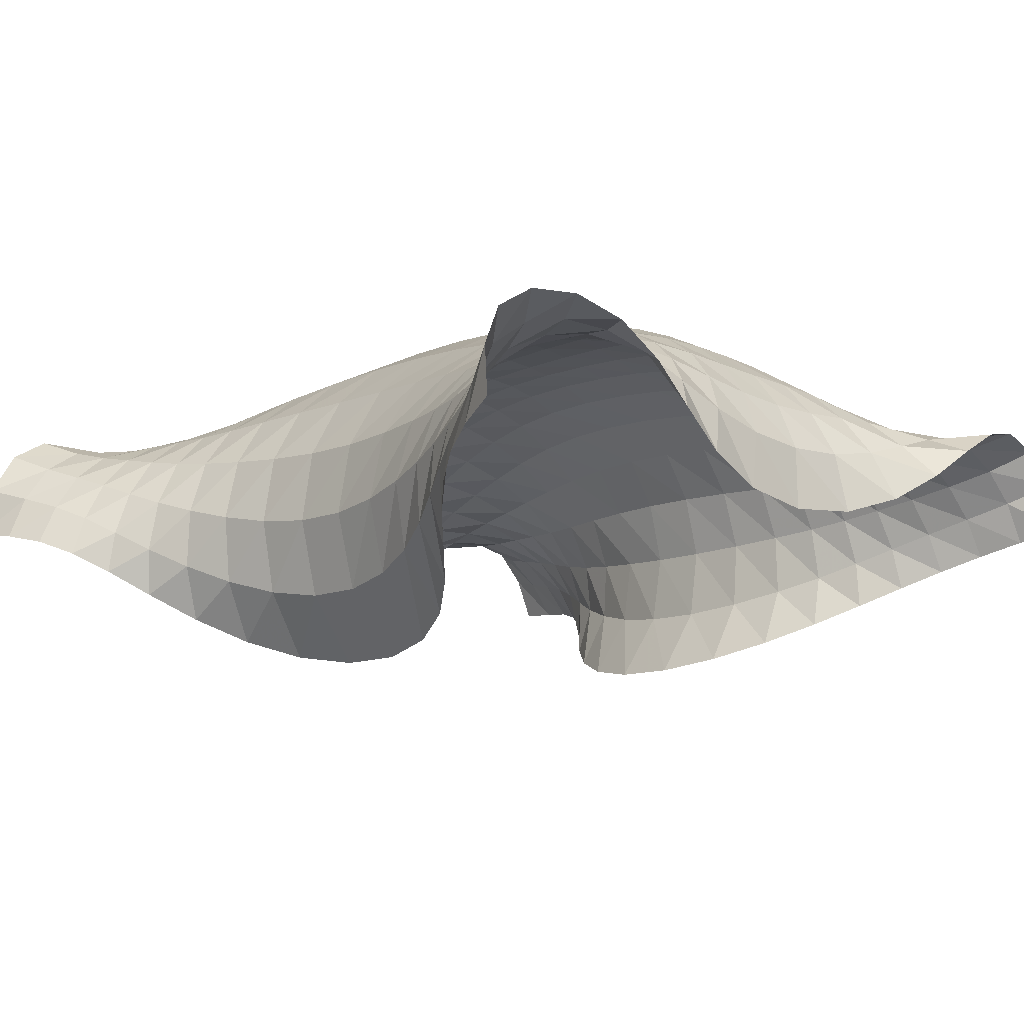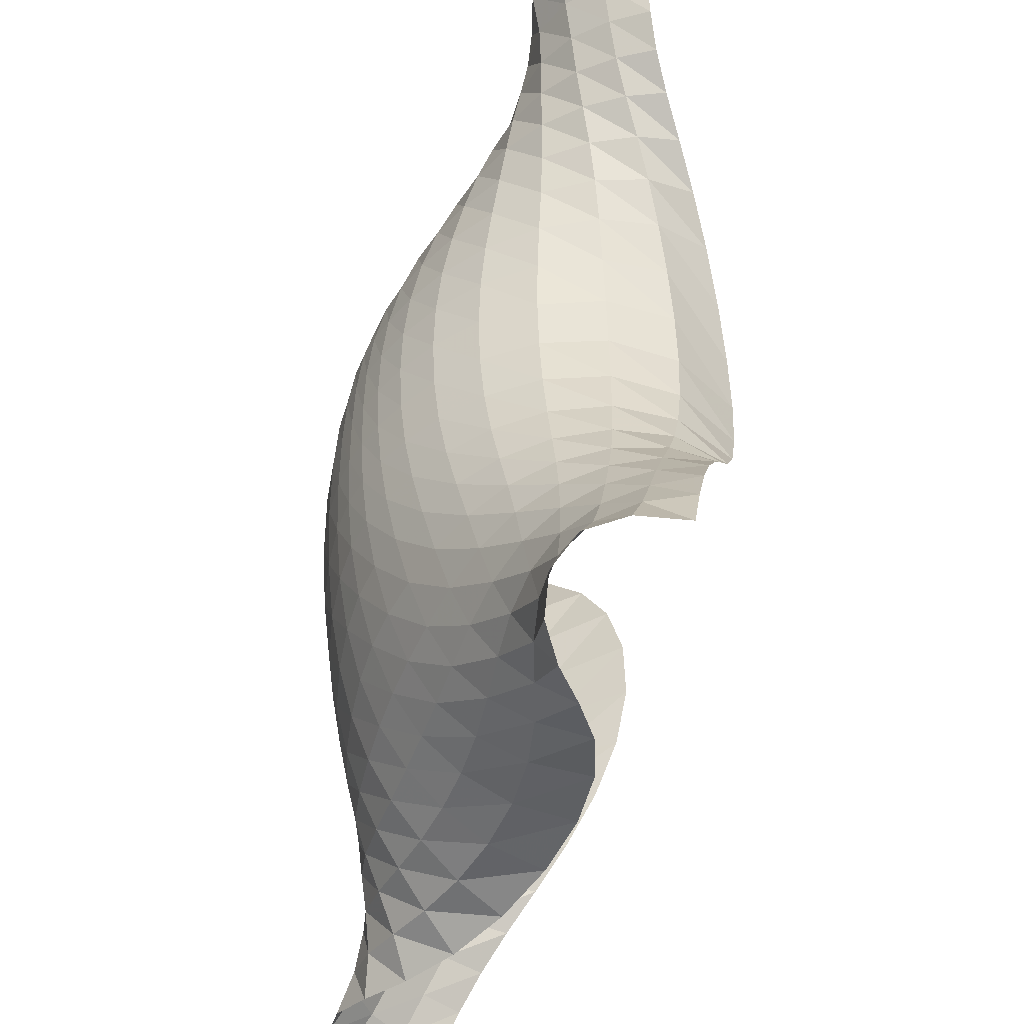
<metadata>
{"format":"obj","ext":"obj","renderer":"f3d","projection":"perspective","resolution":1024,"background":"white","views":[{"elev":-12.2,"azim":-42.8,"up":"+Z"},{"elev":-46.6,"azim":73.7,"up":"+Y"}]}
</metadata>
<code>
o /Users/cisneras/hanan/hananLab/QS_project/data/Remeshing/Roof_4/Roof_4_deformed
v -16.31 19.37 2.242
v -15.99 19.3 4.179
v -15.07 19.13 5.8
v -13.58 19.19 6.687
v -11.8 19.57 6.658
v -10.03 19.95 5.891
v -8.367 20.01 4.715
v -6.652 19.67 3.419
v -4.66 19.1 2.242
v -2.302 18.6 1.409
v 0.2999 18.42 1.087
v 2.882 18.7 1.319
v 5.193 19.31 2.028
v 7.176 19.99 3.084
v 8.999 20.37 4.315
v 10.86 20.33 5.42
v 12.74 20.07 5.942
v 14.43 19.9 5.516
v 15.65 19.89 4.196
v 16.29 19.76 2.412
v -15.99 17.64 1.927
v -15.31 17.63 3.661
v -14.22 17.68 5.141
v -12.72 17.86 6.124
v -10.96 18.21 6.457
v -9.155 18.56 6.205
v -7.407 18.75 5.555
v -5.654 18.75 4.717
v -3.783 18.66 3.895
v -1.749 18.56 3.285
v 0.3853 18.53 3.026
v 2.508 18.62 3.15
v 4.526 18.82 3.587
v 6.438 19.02 4.218
v 8.327 19.08 4.897
v 10.25 18.93 5.414
v 12.14 18.65 5.486
v 13.82 18.39 4.909
v 15.13 18.2 3.743
v 16.07 18 2.258
v -15.42 16.11 1.548
v -14.69 16.13 3.156
v -13.64 16.26 4.619
v -12.2 16.5 5.763
v -10.48 16.86 6.427
v -8.628 17.24 6.579
v -6.781 17.55 6.317
v -4.973 17.73 5.818
v -3.187 17.83 5.275
v -1.393 17.88 4.855
v 0.4227 17.92 4.658
v 2.261 17.95 4.706
v 4.123 17.94 4.948
v 6.017 17.87 5.279
v 7.95 17.68 5.558
v 9.885 17.4 5.621
v 11.72 17.08 5.311
v 13.31 16.81 4.542
v 14.59 16.58 3.379
v 15.59 16.38 2.025
v -14.61 14.79 0.9629
v -14.07 14.78 2.545
v -13.17 14.9 4.121
v -11.85 15.13 5.479
v -10.2 15.49 6.425
v -8.352 15.88 6.897
v -6.452 16.24 6.964
v -4.6 16.5 6.778
v -2.841 16.69 6.503
v -1.158 16.81 6.266
v 0.5019 16.86 6.136
v 2.202 16.82 6.128
v 3.983 16.68 6.202
v 5.85 16.43 6.266
v 7.761 16.1 6.193
v 9.633 15.77 5.862
v 11.36 15.47 5.203
v 12.83 15.23 4.211
v 13.99 15.06 2.955
v 14.86 14.94 1.598
v -13.57 13.62 0.1586
v -13.39 13.49 1.819
v -12.71 13.55 3.597
v -11.53 13.76 5.2
v -9.95 14.1 6.401
v -8.125 14.46 7.145
v -6.208 14.78 7.507
v -4.329 15.02 7.605
v -2.56 15.21 7.561
v -0.9077 15.32 7.477
v 0.6818 15.33 7.411
v 2.286 15.21 7.369
v 3.969 14.98 7.304
v 5.75 14.66 7.128
v 7.582 14.34 6.742
v 9.37 14.05 6.069
v 10.99 13.82 5.084
v 12.34 13.68 3.825
v 13.33 13.61 2.387
v 13.9 13.63 0.9232
v -12.27 12.47 -0.8169
v -12.57 12.15 1.022
v -12.2 12.12 3.065
v -11.19 12.32 4.941
v -9.667 12.66 6.4
v -7.835 12.98 7.396
v -5.882 13.21 8.004
v -3.962 13.36 8.322
v -2.172 13.46 8.447
v -0.543 13.49 8.468
v 0.9608 13.42 8.442
v 2.427 13.22 8.371
v 3.956 12.96 8.197
v 5.604 12.69 7.836
v 7.343 12.45 7.207
v 9.066 12.26 6.258
v 10.62 12.14 4.981
v 11.84 12.1 3.432
v 12.59 12.17 1.735
v 12.74 12.39 0.05683
v -10.78 11.16 -1.864
v -11.67 10.66 0.2104
v -11.68 10.53 2.549
v -10.85 10.72 4.717
v -9.363 11.06 6.455
v -7.48 11.35 7.695
v -5.443 11.51 8.494
v -3.452 11.54 8.949
v -1.644 11.51 9.165
v -0.07629 11.43 9.235
v 1.286 11.27 9.213
v 2.562 11.03 9.103
v 3.905 10.8 8.852
v 5.413 10.62 8.379
v 7.071 10.5 7.597
v 8.753 10.41 6.449
v 10.26 10.37 4.929
v 11.35 10.44 3.099
v 11.81 10.65 1.091
v 11.44 11.05 -0.8866
v -9.349 9.495 -2.84
v -10.8 8.892 -0.5564
v -11.18 8.705 2.057
v -10.52 8.859 4.511
v -9.075 9.167 6.526
v -7.129 9.426 7.996
v -4.987 9.531 8.944
v -2.916 9.497 9.472
v -1.103 9.385 9.709
v 0.3791 9.218 9.768
v 1.584 9.002 9.716
v 2.677 8.774 9.565
v 3.857 8.599 9.271
v 5.25 8.512 8.748
v 6.842 8.483 7.892
v 8.482 8.475 6.624
v 9.932 8.508 4.922
v 10.9 8.645 2.838
v 11.05 8.945 0.5059
v 10.15 9.442 -1.785
v -8.218 7.388 -3.598
v -10.09 6.828 -1.189
v -10.77 6.632 1.628
v -10.26 6.717 4.308
v -8.849 6.919 6.551
v -6.863 7.095 8.213
v -4.648 7.169 9.28
v -2.523 7.144 9.848
v -0.7152 7.046 10.06
v 0.6991 6.892 10.08
v 1.801 6.699 9.977
v 2.785 6.511 9.795
v 3.868 6.39 9.483
v 5.183 6.359 8.945
v 6.71 6.387 8.064
v 8.292 6.433 6.741
v 9.673 6.509 4.922
v 10.51 6.673 2.634
v 10.41 6.974 0.02429
v 9.063 7.433 -2.515
v -7.581 4.923 -4.022
v -9.69 4.546 -1.569
v -10.53 4.381 1.346
v -10.11 4.358 4.146
v -8.731 4.389 6.515
v -6.744 4.433 8.287
v -4.515 4.482 9.431
v -2.38 4.527 10.03
v -0.5743 4.548 10.23
v 0.8289 4.515 10.2
v 1.92 4.419 10.07
v 2.891 4.295 9.864
v 3.95 4.205 9.538
v 5.22 4.185 8.992
v 6.687 4.221 8.107
v 8.206 4.285 6.771
v 9.527 4.375 4.903
v 10.29 4.52 2.497
v 10.02 4.746 -0.2805
v 8.399 5.056 -2.959
v -7.519 2.334 -4.058
v -9.656 2.211 -1.608
v -10.52 2.091 1.294
v -10.11 1.942 4.076
v -8.751 1.779 6.433
v -6.798 1.678 8.206
v -4.613 1.697 9.363
v -2.504 1.831 9.984
v -0.6839 2.013 10.21
v 0.777 2.155 10.2
v 1.946 2.198 10.07
v 2.984 2.151 9.835
v 4.072 2.078 9.481
v 5.328 2.037 8.917
v 6.755 2.044 8.033
v 8.234 2.086 6.711
v 9.53 2.155 4.856
v 10.27 2.254 2.452
v 9.979 2.377 -0.3386
v 8.303 2.498 -3.036
v -8.025 -0.1219 -3.713
v -9.979 -0.009522 -1.312
v -10.72 -0.08701 1.468
v -10.26 -0.3377 4.101
v -8.909 -0.651 6.315
v -7.024 -0.8736 7.979
v -4.926 -0.8982 9.086
v -2.865 -0.7181 9.725
v -1.009 -0.4204 10.02
v 0.5646 -0.1361 10.08
v 1.877 0.03069 9.968
v 3.037 0.06067 9.719
v 4.199 0.01277 9.326
v 5.479 -0.04038 8.737
v 6.901 -0.06307 7.856
v 8.371 -0.05397 6.569
v 9.676 -0.02099 4.788
v 10.47 0.02548 2.503
v 10.29 0.05931 -0.1486
v 8.792 0.02185 -2.748
v -9.015 -2.262 -3.059
v -10.58 -2.001 -0.7812
v -11.06 -2.038 1.782
v -10.5 -2.322 4.171
v -9.174 -2.7 6.153
v -7.388 -2.998 7.641
v -5.398 -3.093 8.658
v -3.39 -2.956 9.296
v -1.489 -2.659 9.653
v 0.2166 -2.336 9.786
v 1.7 -2.11 9.721
v 3.023 -2.019 9.475
v 4.309 -2.015 9.061
v 5.666 -2.031 8.456
v 7.121 -2.034 7.589
v 8.599 -2.023 6.365
v 9.923 -2.005 4.713
v 10.8 -1.992 2.626
v 10.85 -2.015 0.2186
v 9.748 -2.144 -2.178
v -10.31 -4.036 -2.214
v -11.33 -3.733 -0.1314
v -11.46 -3.723 2.149
v -10.79 -3.964 4.249
v -9.498 -4.324 5.97
v -7.815 -4.664 7.262
v -5.918 -4.867 8.168
v -3.945 -4.865 8.768
v -2.009 -4.683 9.132
v -0.2026 -4.427 9.297
v 1.43 -4.22 9.27
v 2.923 -4.104 9.057
v 4.373 -4.034 8.664
v 5.859 -3.956 8.08
v 7.387 -3.863 7.259
v 8.887 -3.781 6.136
v 10.23 -3.73 4.652
v 11.2 -3.718 2.801
v 11.54 -3.767 0.6813
v 10.96 -3.923 -1.449
v -11.69 -5.522 -1.317
v -12.13 -5.25 0.5605
v -11.9 -5.194 2.54
v -11.1 -5.349 4.347
v -9.834 -5.656 5.826
v -8.205 -6.037 6.932
v -6.341 -6.377 7.698
v -4.374 -6.554 8.194
v -2.429 -6.528 8.488
v -0.5904 -6.382 8.62
v 1.121 -6.242 8.604
v 2.748 -6.145 8.44
v 4.365 -6.031 8.12
v 6.007 -5.843 7.622
v 7.643 -5.606 6.907
v 9.19 -5.394 5.924
v 10.56 -5.26 4.63
v 11.64 -5.219 3.025
v 12.26 -5.276 1.192
v 12.23 -5.42 -0.6798
v -12.96 -6.861 -0.4762
v -12.89 -6.646 1.251
v -12.37 -6.559 2.965
v -11.44 -6.642 4.507
v -10.13 -6.911 5.771
v -8.487 -7.339 6.687
v -6.598 -7.801 7.262
v -4.622 -8.123 7.572
v -2.695 -8.214 7.715
v -0.8789 -8.152 7.757
v 0.8514 -8.081 7.72
v 2.563 -8.034 7.607
v 4.311 -7.92 7.405
v 6.095 -7.662 7.072
v 7.845 -7.303 6.54
v 9.472 -6.961 5.746
v 10.91 -6.732 4.662
v 12.1 -6.65 3.304
v 12.97 -6.701 1.724
v 13.38 -6.811 0.04835
v -14.04 -8.186 0.2595
v -13.62 -8.025 1.904
v -12.86 -7.937 3.432
v -11.79 -7.994 4.754
v -10.38 -8.255 5.791
v -8.679 -8.699 6.463
v -6.78 -9.194 6.771
v -4.824 -9.558 6.819
v -2.923 -9.695 6.748
v -1.103 -9.682 6.654
v 0.6806 -9.656 6.576
v 2.482 -9.648 6.522
v 4.327 -9.563 6.475
v 6.191 -9.314 6.372
v 8.015 -8.933 6.106
v 9.724 -8.54 5.579
v 11.26 -8.256 4.748
v 12.58 -8.139 3.626
v 13.64 -8.168 2.247
v 14.36 -8.224 0.6946
v -14.94 -9.584 0.898
v -14.36 -9.462 2.514
v -13.45 -9.394 3.951
v -12.19 -9.47 5.099
v -10.65 -9.738 5.856
v -8.923 -10.14 6.18
v -7.092 -10.54 6.128
v -5.217 -10.82 5.847
v -3.311 -10.93 5.506
v -1.37 -10.93 5.236
v 0.6059 -10.92 5.104
v 2.59 -10.92 5.127
v 4.538 -10.88 5.276
v 6.425 -10.74 5.462
v 8.252 -10.47 5.552
v 10.01 -10.14 5.401
v 11.65 -9.867 4.897
v 13.1 -9.729 4
v 14.29 -9.72 2.751
v 15.15 -9.718 1.248
v -15.64 -11.11 1.47
v -15.15 -10.97 3.141
v -14.2 -10.89 4.58
v -12.81 -10.99 5.589
v -11.15 -11.29 6.015
v -9.421 -11.64 5.887
v -7.7 -11.88 5.362
v -5.914 -11.97 4.65
v -3.947 -11.92 3.957
v -1.765 -11.84 3.451
v 0.5502 -11.8 3.239
v 2.842 -11.84 3.355
v 4.965 -11.94 3.759
v 6.885 -12.01 4.335
v 8.687 -11.97 4.91
v 10.46 -11.77 5.262
v 12.2 -11.52 5.167
v 13.75 -11.35 4.495
v 14.97 -11.33 3.29
v 15.77 -11.34 1.709
v -16.14 -12.76 2.024
v -15.99 -12.47 3.884
v -15.17 -12.24 5.426
v -13.73 -12.33 6.337
v -11.96 -12.72 6.426
v -10.19 -13.13 5.772
v -8.524 -13.25 4.631
v -6.789 -13.01 3.301
v -4.744 -12.53 2.071
v -2.298 -12.1 1.19
v 0.4187 -11.95 0.8334
v 3.117 -12.17 1.074
v 5.515 -12.67 1.862
v 7.533 -13.17 3.026
v 9.331 -13.42 4.29
v 11.13 -13.33 5.299
v 12.96 -13.03 5.689
v 14.61 -12.84 5.226
v 15.76 -12.92 3.936
v 16.22 -13.08 2.104
f 1 2 22
f 22 21 1
f 3 23 2
f 2 23 22
f 3 4 24
f 3 24 23
f 4 5 25
f 4 25 24
f 6 26 5
f 5 26 25
f 6 7 27
f 6 27 26
f 7 8 28
f 28 27 7
f 9 29 8
f 8 29 28
f 9 10 30
f 9 30 29
f 31 10 11
f 10 31 30
f 12 32 11
f 11 32 31
f 12 13 33
f 12 33 32
f 34 13 14
f 13 34 33
f 35 14 15
f 14 35 34
f 16 36 15
f 15 36 35
f 16 17 37
f 16 37 36
f 38 17 18
f 17 38 37
f 39 18 19
f 18 39 38
f 20 40 19
f 19 40 39
f 21 22 42
f 21 42 41
f 22 23 43
f 22 43 42
f 23 24 44
f 23 44 43
f 45 24 25
f 24 45 44
f 25 26 46
f 25 46 45
f 26 27 47
f 26 47 46
f 28 48 27
f 27 48 47
f 49 28 29
f 48 28 49
f 29 30 50
f 29 50 49
f 30 31 51
f 30 51 50
f 32 52 31
f 31 52 51
f 32 33 53
f 32 53 52
f 33 34 54
f 54 53 33
f 34 35 55
f 34 55 54
f 35 36 56
f 55 35 56
f 37 57 36
f 36 57 56
f 37 38 58
f 37 58 57
f 59 38 39
f 38 59 58
f 60 39 40
f 59 39 60
f 42 62 41
f 41 62 61
f 43 63 42
f 42 63 62
f 43 44 64
f 43 64 63
f 65 44 45
f 64 44 65
f 45 46 66
f 66 65 45
f 67 46 47
f 46 67 66
f 47 48 68
f 47 68 67
f 48 49 69
f 48 69 68
f 70 49 50
f 49 70 69
f 50 51 71
f 70 50 71
f 51 52 72
f 51 72 71
f 53 73 52
f 52 73 72
f 53 54 74
f 53 74 73
f 75 54 55
f 74 54 75
f 76 55 56
f 55 76 75
f 56 57 77
f 76 56 77
f 57 58 78
f 57 78 77
f 58 59 79
f 78 58 79
f 59 60 80
f 59 80 79
f 61 62 82
f 61 82 81
f 83 62 63
f 62 83 82
f 63 64 84
f 63 84 83
f 64 65 85
f 64 85 84
f 66 86 65
f 65 86 85
f 87 66 67
f 86 66 87
f 67 68 88
f 87 67 88
f 68 69 89
f 89 88 68
f 69 70 90
f 89 69 90
f 91 70 71
f 90 70 91
f 92 71 72
f 92 91 71
f 72 73 93
f 72 93 92
f 73 74 94
f 93 73 94
f 74 75 95
f 74 95 94
f 96 75 76
f 95 75 96
f 76 77 97
f 96 76 97
f 77 78 98
f 77 98 97
f 78 79 99
f 98 78 99
f 79 80 100
f 79 100 99
f 81 82 102
f 81 102 101
f 82 83 103
f 82 103 102
f 104 83 84
f 83 104 103
f 84 85 105
f 104 84 105
f 85 86 106
f 85 106 105
f 107 86 87
f 86 107 106
f 87 88 108
f 87 108 107
f 88 89 109
f 88 109 108
f 89 90 110
f 89 110 109
f 90 91 111
f 90 111 110
f 92 112 91
f 91 112 111
f 113 92 93
f 112 92 113
f 114 93 94
f 93 114 113
f 94 95 115
f 115 114 94
f 95 96 116
f 95 116 115
f 117 96 97
f 117 116 96
f 98 118 97
f 97 118 117
f 99 119 98
f 98 119 118
f 99 100 120
f 99 120 119
f 102 122 101
f 101 122 121
f 102 103 123
f 123 122 102
f 104 124 103
f 103 124 123
f 104 105 125
f 104 125 124
f 126 105 106
f 105 126 125
f 106 107 127
f 106 127 126
f 107 108 128
f 128 127 107
f 108 109 129
f 108 129 128
f 109 110 130
f 129 109 130
f 110 111 131
f 110 131 130
f 111 112 132
f 131 111 132
f 112 113 133
f 132 112 133
f 113 114 134
f 113 134 133
f 114 115 135
f 134 114 135
f 115 116 136
f 115 136 135
f 116 117 137
f 116 137 136
f 117 118 138
f 117 138 137
f 119 139 118
f 118 139 138
f 119 120 140
f 139 119 140
f 121 122 142
f 121 142 141
f 143 122 123
f 122 143 142
f 123 124 144
f 123 144 143
f 124 125 145
f 124 145 144
f 125 126 146
f 146 145 125
f 147 126 127
f 126 147 146
f 127 128 148
f 127 148 147
f 128 129 149
f 149 148 128
f 129 130 150
f 129 150 149
f 130 131 151
f 130 151 150
f 131 132 152
f 131 152 151
f 133 153 132
f 132 153 152
f 133 134 154
f 133 154 153
f 134 135 155
f 154 134 155
f 136 156 135
f 135 156 155
f 136 137 157
f 136 157 156
f 137 138 158
f 157 137 158
f 138 139 159
f 138 159 158
f 139 140 160
f 139 160 159
f 141 142 162
f 141 162 161
f 163 142 143
f 162 142 163
f 143 144 164
f 163 143 164
f 145 165 144
f 165 164 144
f 145 146 166
f 145 166 165
f 146 147 167
f 166 146 167
f 147 148 168
f 147 168 167
f 148 149 169
f 168 148 169
f 170 149 150
f 149 170 169
f 150 151 171
f 150 171 170
f 172 151 152
f 151 172 171
f 153 173 152
f 172 152 173
f 174 153 154
f 173 153 174
f 155 175 154
f 154 175 174
f 176 155 156
f 175 155 176
f 156 157 177
f 156 177 176
f 178 157 158
f 157 178 177
f 158 159 179
f 158 179 178
f 159 160 180
f 179 159 180
f 162 182 161
f 161 182 181
f 163 183 162
f 162 183 182
f 163 164 184
f 163 184 183
f 164 165 185
f 164 185 184
f 165 166 186
f 165 186 185
f 166 167 187
f 166 187 186
f 167 168 188
f 188 187 167
f 168 169 189
f 188 168 189
f 169 170 190
f 169 190 189
f 170 171 191
f 190 170 191
f 171 172 192
f 171 192 191
f 172 173 193
f 172 193 192
f 173 174 194
f 173 194 193
f 195 174 175
f 174 195 194
f 175 176 196
f 195 175 196
f 176 177 197
f 176 197 196
f 198 177 178
f 177 198 197
f 178 179 199
f 178 199 198
f 179 180 200
f 179 200 199
f 181 182 202
f 181 202 201
f 182 183 203
f 182 203 202
f 183 184 204
f 204 203 183
f 205 184 185
f 184 205 204
f 206 185 186
f 185 206 205
f 186 187 207
f 186 207 206
f 187 188 208
f 187 208 207
f 188 189 209
f 188 209 208
f 189 190 210
f 209 189 210
f 190 191 211
f 190 211 210
f 191 192 212
f 212 211 191
f 193 213 192
f 192 213 212
f 193 194 214
f 193 214 213
f 195 215 194
f 214 194 215
f 216 195 196
f 215 195 216
f 217 196 197
f 217 216 196
f 197 198 218
f 217 197 218
f 198 199 219
f 198 219 218
f 199 200 220
f 219 199 220
f 201 202 222
f 201 222 221
f 202 203 223
f 202 223 222
f 203 204 224
f 203 224 223
f 225 204 205
f 204 225 224
f 205 206 226
f 225 205 226
f 206 207 227
f 206 227 226
f 228 207 208
f 207 228 227
f 208 209 229
f 208 229 228
f 209 210 230
f 209 230 229
f 210 211 231
f 230 210 231
f 211 212 232
f 232 231 211
f 212 213 233
f 212 233 232
f 213 214 234
f 233 213 234
f 214 215 235
f 234 214 235
f 215 216 236
f 236 235 215
f 216 217 237
f 216 237 236
f 217 218 238
f 217 238 237
f 218 219 239
f 218 239 238
f 219 220 240
f 239 219 240
f 221 222 242
f 221 242 241
f 222 223 243
f 222 243 242
f 223 224 244
f 244 243 223
f 224 225 245
f 244 224 245
f 246 225 226
f 225 246 245
f 226 227 247
f 226 247 246
f 227 228 248
f 248 247 227
f 228 229 249
f 228 249 248
f 229 230 250
f 229 250 249
f 231 251 230
f 230 251 250
f 231 232 252
f 231 252 251
f 253 232 233
f 253 252 232
f 233 234 254
f 233 254 253
f 234 235 255
f 254 234 255
f 235 236 256
f 255 235 256
f 257 236 237
f 257 256 236
f 237 238 258
f 258 257 237
f 238 239 259
f 238 259 258
f 239 240 260
f 239 260 259
f 241 242 262
f 241 262 261
f 242 243 263
f 263 262 242
f 243 244 264
f 243 264 263
f 244 245 265
f 264 244 265
f 246 266 245
f 245 266 265
f 246 247 267
f 246 267 266
f 248 268 247
f 247 268 267
f 248 249 269
f 248 269 268
f 249 250 270
f 270 269 249
f 250 251 271
f 270 250 271
f 251 252 272
f 251 272 271
f 252 253 273
f 252 273 272
f 253 254 274
f 273 253 274
f 254 255 275
f 254 275 274
f 255 256 276
f 255 276 275
f 277 256 257
f 256 277 276
f 257 258 278
f 257 278 277
f 258 259 279
f 258 279 278
f 260 280 259
f 259 280 279
f 261 262 282
f 261 282 281
f 283 262 263
f 283 282 262
f 263 264 284
f 263 284 283
f 264 265 285
f 285 284 264
f 265 266 286
f 286 285 265
f 266 267 287
f 287 286 266
f 267 268 288
f 267 288 287
f 268 269 289
f 268 289 288
f 290 269 270
f 269 290 289
f 291 270 271
f 270 291 290
f 271 272 292
f 271 292 291
f 293 272 273
f 272 293 292
f 273 274 294
f 273 294 293
f 274 275 295
f 274 295 294
f 275 276 296
f 295 275 296
f 276 277 297
f 276 297 296
f 298 277 278
f 277 298 297
f 278 279 299
f 298 278 299
f 279 280 300
f 279 300 299
f 281 282 302
f 281 302 301
f 282 283 303
f 282 303 302
f 283 284 304
f 283 304 303
f 284 285 305
f 305 304 284
f 306 285 286
f 285 306 305
f 287 307 286
f 286 307 306
f 288 308 287
f 308 307 287
f 309 288 289
f 288 309 308
f 290 310 289
f 289 310 309
f 311 290 291
f 290 311 310
f 291 292 312
f 291 312 311
f 292 293 313
f 292 313 312
f 293 294 314
f 313 293 314
f 294 295 315
f 294 315 314
f 295 296 316
f 316 315 295
f 296 297 317
f 296 317 316
f 297 298 318
f 297 318 317
f 319 298 299
f 319 318 298
f 299 300 320
f 299 320 319
f 301 302 322
f 301 322 321
f 323 302 303
f 302 323 322
f 324 303 304
f 303 324 323
f 304 305 325
f 304 325 324
f 326 305 306
f 305 326 325
f 306 307 327
f 306 327 326
f 307 308 328
f 307 328 327
f 308 309 329
f 329 328 308
f 309 310 330
f 309 330 329
f 331 310 311
f 310 331 330
f 311 312 332
f 331 311 332
f 312 313 333
f 312 333 332
f 313 314 334
f 313 334 333
f 314 315 335
f 314 335 334
f 316 336 315
f 335 315 336
f 316 317 337
f 316 337 336
f 317 318 338
f 317 338 337
f 319 339 318
f 318 339 338
f 319 320 340
f 319 340 339
f 321 322 342
f 321 342 341
f 322 323 343
f 343 342 322
f 323 324 344
f 323 344 343
f 324 325 345
f 324 345 344
f 346 325 326
f 346 345 325
f 326 327 347
f 326 347 346
f 327 328 348
f 327 348 347
f 349 328 329
f 328 349 348
f 329 330 350
f 329 350 349
f 330 331 351
f 330 351 350
f 332 352 331
f 351 331 352
f 332 333 353
f 332 353 352
f 334 354 333
f 354 353 333
f 335 355 334
f 354 334 355
f 335 336 356
f 335 356 355
f 336 337 357
f 356 336 357
f 337 338 358
f 337 358 357
f 338 339 359
f 358 338 359
f 340 360 339
f 360 359 339
f 362 341 342
f 361 341 362
f 342 343 363
f 342 363 362
f 343 344 364
f 343 364 363
f 344 345 365
f 364 344 365
f 366 345 346
f 345 366 365
f 346 347 367
f 346 367 366
f 348 368 347
f 347 368 367
f 349 369 348
f 348 369 368
f 349 350 370
f 369 349 370
f 350 351 371
f 350 371 370
f 372 351 352
f 351 372 371
f 352 353 373
f 352 373 372
f 353 354 374
f 373 353 374
f 355 375 354
f 354 375 374
f 376 355 356
f 355 376 375
f 356 357 377
f 356 377 376
f 378 357 358
f 357 378 377
f 358 359 379
f 358 379 378
f 359 360 380
f 379 359 380
f 361 362 382
f 381 361 382
f 362 363 383
f 362 383 382
f 384 363 364
f 363 384 383
f 364 365 385
f 384 364 385
f 365 366 386
f 365 386 385
f 366 367 387
f 387 386 366
f 367 368 388
f 388 387 367
f 368 369 389
f 368 389 388
f 370 390 369
f 369 390 389
f 391 370 371
f 391 390 370
f 371 372 392
f 371 392 391
f 372 373 393
f 372 393 392
f 373 374 394
f 394 393 373
f 374 375 395
f 374 395 394
f 376 396 375
f 375 396 395
f 397 376 377
f 397 396 376
f 377 378 398
f 377 398 397
f 378 379 399
f 378 399 398
f 379 380 400
f 399 379 400

</code>
